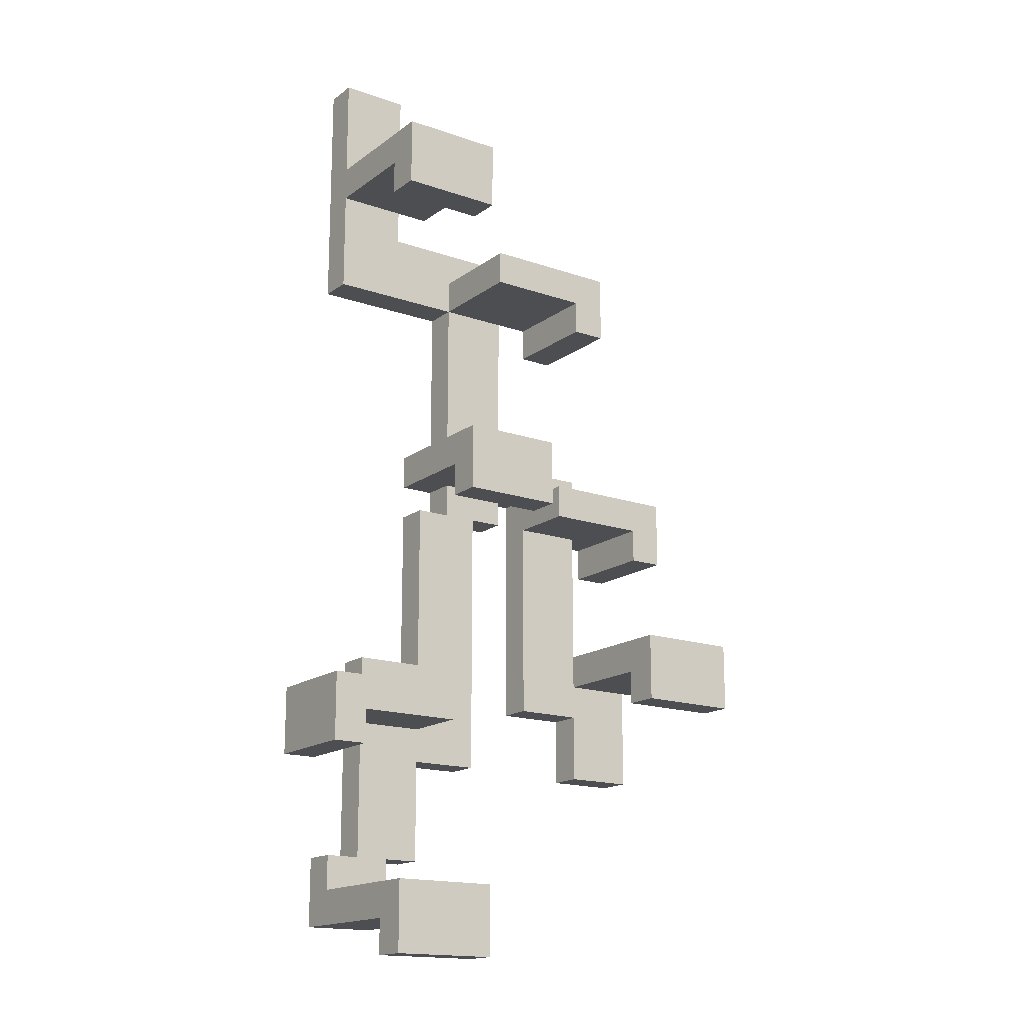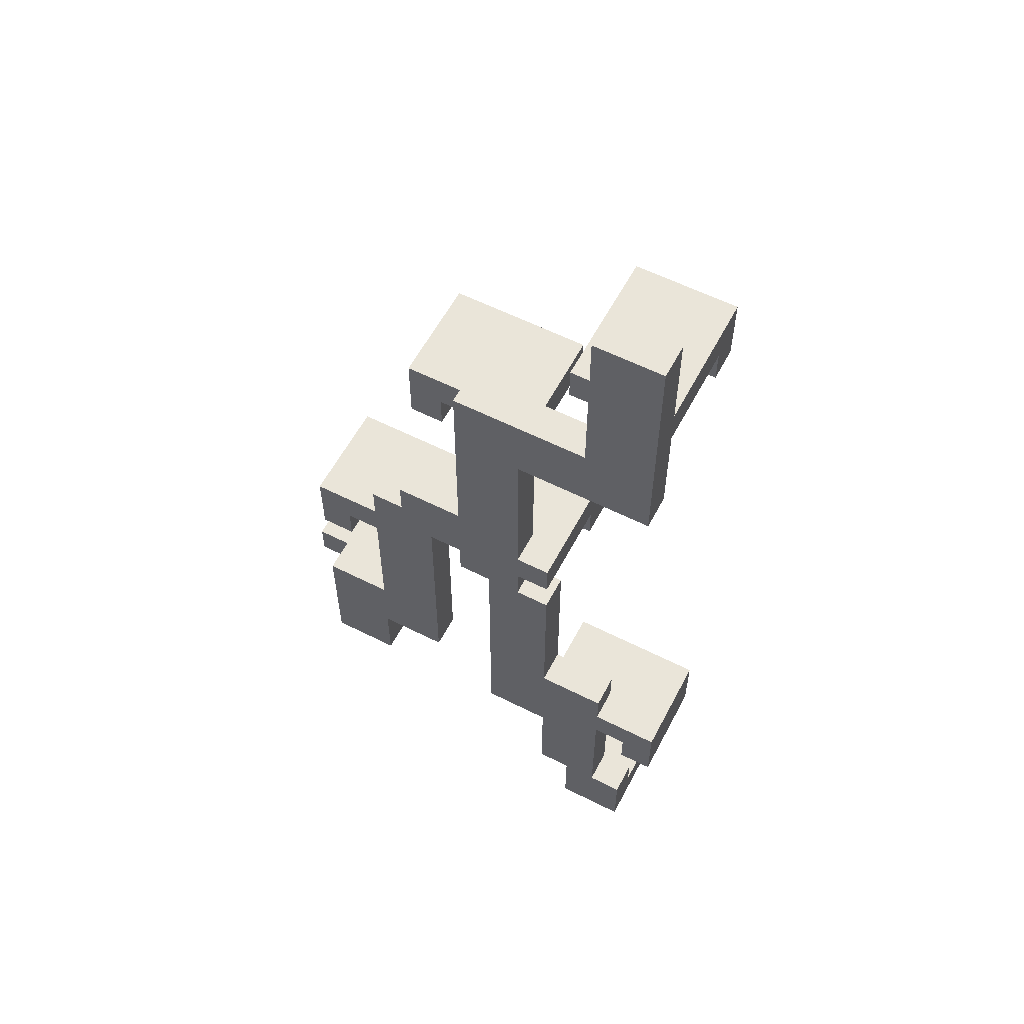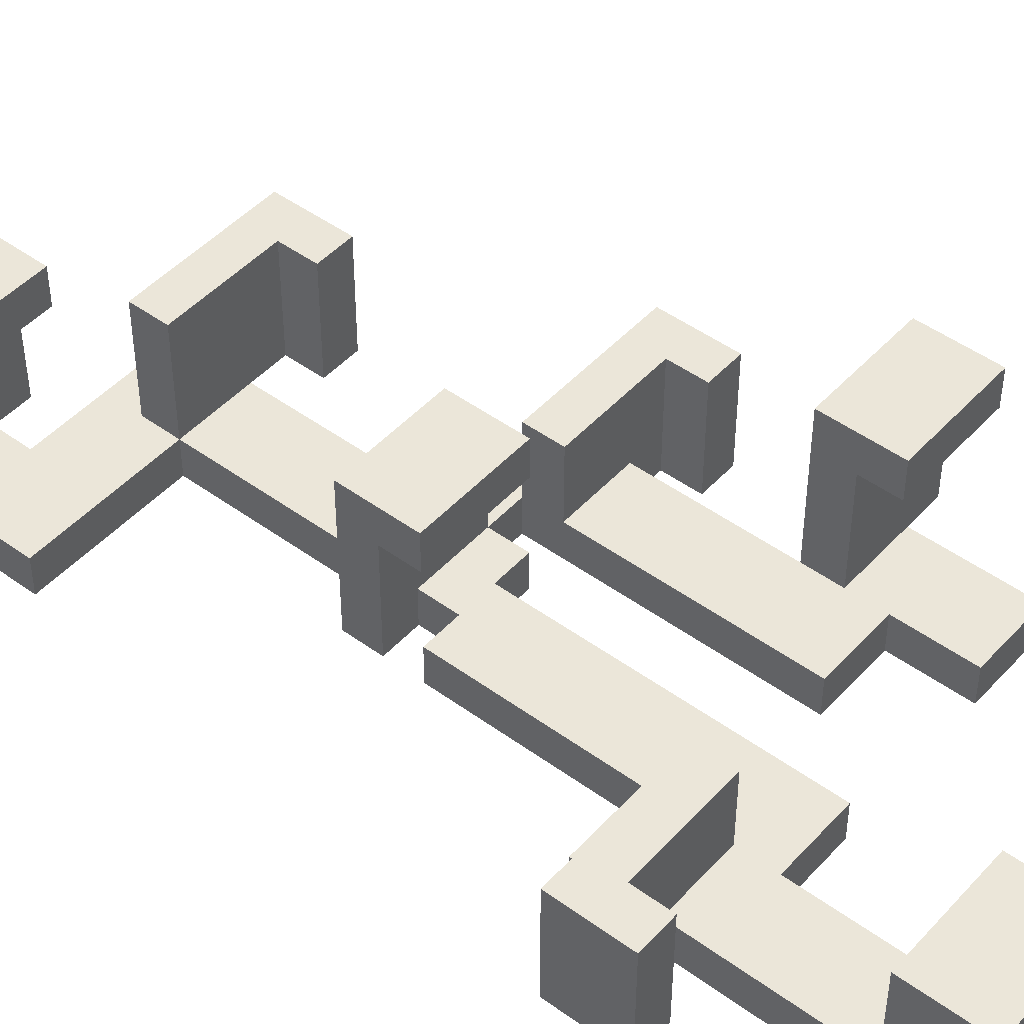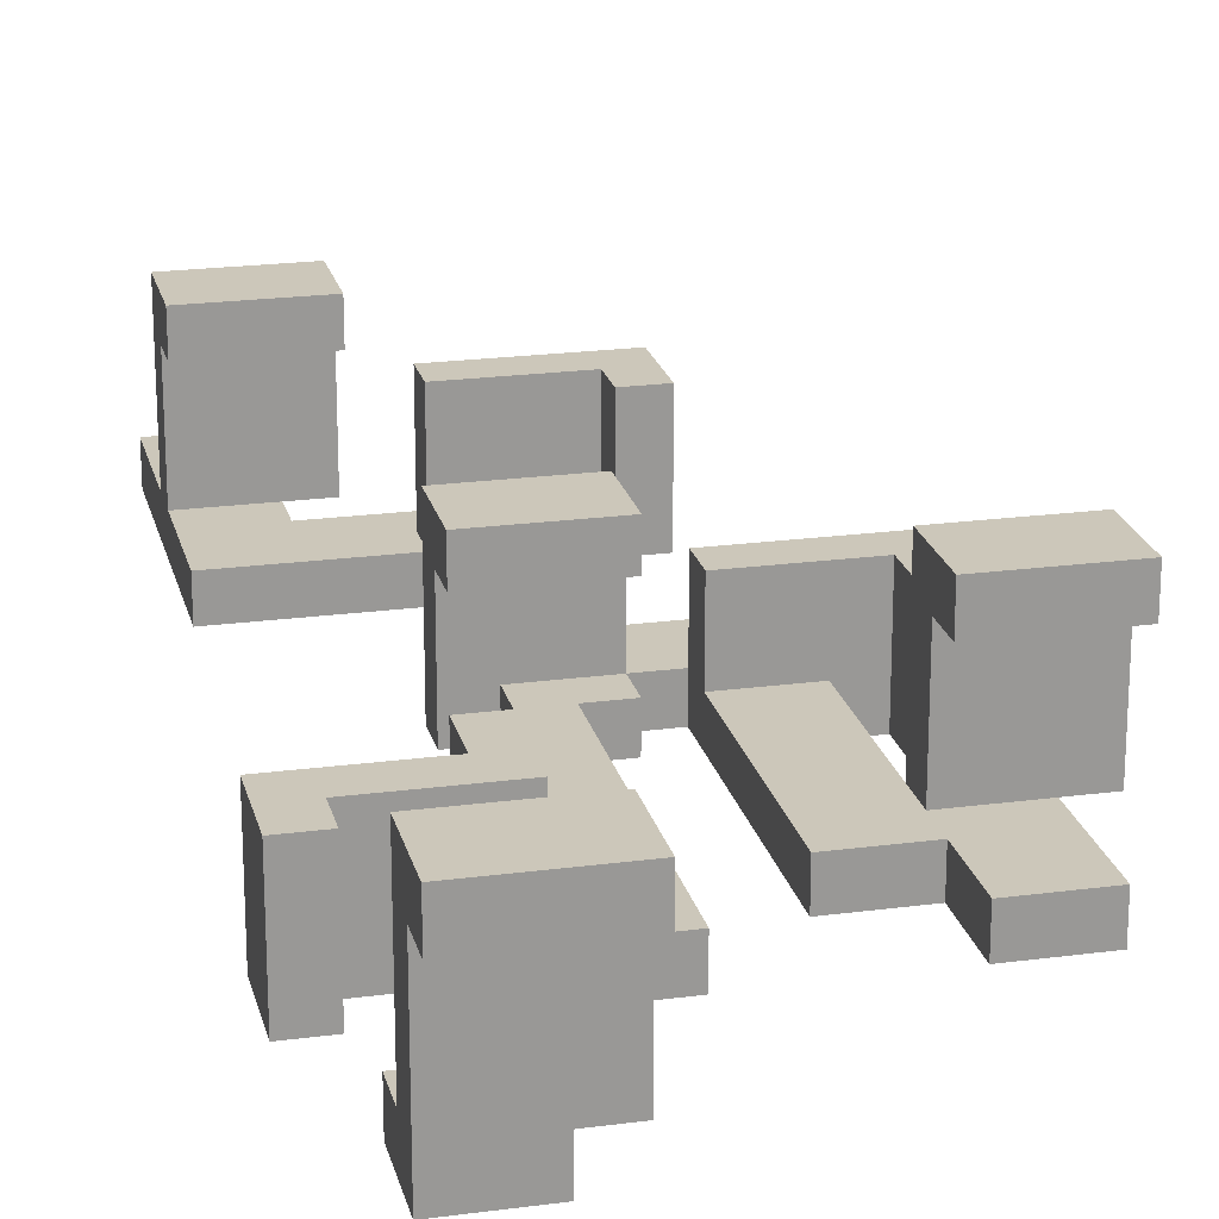
<metadata>
{"format":"obj","ext":"obj","renderer":"f3d","projection":"perspective","resolution":1024,"background":"white","views":[{"elev":-16.7,"azim":-35.0,"up":"+Y"},{"elev":58.4,"azim":-152.4,"up":"+Y"},{"elev":46.7,"azim":-50.3,"up":"+Z"},{"elev":21.5,"azim":-13.2,"up":"+Z"}]}
</metadata>
<code>
o Ivy_01.001
v -84.35 0.8599 9.438
v -84.35 0.6599 9.338
v -84.35 0.6599 9.438
v -84.35 0.8599 9.338
v -84.35 0.6599 9.138
v -84.35 0.8599 9.138
v -84.25 0.1599 9.638
v -84.25 0.05993 9.538
v -84.25 0.05993 9.638
v -84.25 0.1599 9.538
v -84.25 0.2599 9.638
v -84.25 0.1599 9.438
v -84.25 0.2599 9.438
v -84.25 0.1599 9.238
v -84.25 0.2599 9.238
v -84.25 0.1599 9.138
v -84.25 0.2599 9.138
v -84.25 0.3599 9.238
v -84.25 0.3599 9.138
v -84.25 2.26 9.238
v -84.25 2.16 9.138
v -84.25 2.16 9.238
v -84.25 2.26 9.138
v -84.25 2.46 9.538
v -84.25 2.36 9.538
v -84.25 2.36 9.638
v -84.25 2.46 9.238
v -84.25 2.46 9.138
v -84.25 2.56 9.638
v -84.25 2.46 9.438
v -84.25 2.56 9.438
v -84.25 2.56 9.238
v -84.25 2.66 9.238
v -84.25 2.66 9.138
v -84.25 2.86 9.238
v -84.25 2.86 9.138
v -84.15 0.4599 9.238
v -84.15 0.3599 9.138
v -84.15 0.3599 9.238
v -84.15 0.4599 9.138
v -84.15 0.7599 9.238
v -84.15 0.7599 9.138
v -84.15 0.9599 9.238
v -84.15 0.8599 9.138
v -84.15 0.8599 9.238
v -84.15 0.9599 9.138
v -83.95 1.26 9.238
v -83.95 0.9599 9.138
v -83.95 0.9599 9.238
v -83.95 1.26 9.138
v -83.95 1.46 9.238
v -83.95 1.46 9.138
v -83.95 1.56 9.538
v -83.95 1.46 9.438
v -83.95 1.46 9.538
v -83.95 1.56 9.438
v -83.95 1.66 9.538
v -83.95 1.56 9.338
v -83.95 1.66 9.338
v -83.95 1.56 9.138
v -83.95 1.66 9.138
v -83.85 1.56 9.238
v -83.85 1.46 9.138
v -83.85 1.46 9.238
v -83.85 1.56 9.138
v -83.85 1.96 9.238
v -83.85 1.66 9.138
v -83.85 1.66 9.238
v -83.85 1.96 9.138
v -83.85 2.16 9.238
v -83.85 2.16 9.138
v -83.85 2.26 9.538
v -83.85 2.16 9.538
v -83.85 2.26 9.238
v -83.55 1.36 9.238
v -83.55 0.8599 9.138
v -83.55 0.8599 9.238
v -83.55 1.36 9.138
v -83.55 1.46 9.238
v -83.55 1.46 9.138
v -83.55 1.56 9.438
v -83.55 1.46 9.438
v -83.55 1.56 9.238
v -83.55 1.56 9.138
v -83.55 2.16 9.538
v -83.55 2.06 9.238
v -83.55 2.06 9.538
v -83.55 2.16 9.438
v -83.55 2.16 9.238
v -83.35 0.8599 9.238
v -83.35 0.6599 9.138
v -83.35 0.6599 9.238
v -83.35 0.8599 9.138
v -83.35 0.9599 9.638
v -83.35 0.8599 9.538
v -83.35 0.8599 9.638
v -83.35 0.9599 9.538
v -83.35 1.06 9.638
v -83.35 0.9599 9.438
v -83.35 1.06 9.438
v -83.35 0.9599 9.238
v -83.35 1.06 9.238
v -83.25 1.46 9.438
v -83.25 1.36 9.138
v -83.25 1.36 9.438
v -83.25 1.46 9.338
v -83.25 1.46 9.138
v -84.25 0.6599 9.438
v -84.25 0.6599 9.338
v -84.25 0.7599 9.438
v -84.25 0.6599 9.138
v -84.25 0.7599 9.338
v -84.25 0.7599 9.138
v -84.05 0.1599 9.238
v -84.05 0.1599 9.138
v -84.05 0.2599 9.238
v -84.05 0.2599 9.138
v -84.05 0.3599 9.238
v -84.05 0.3599 9.138
v -84.05 2.36 9.238
v -84.05 2.36 9.138
v -84.05 2.46 9.238
v -84.05 2.46 9.138
v -84.05 2.56 9.238
v -84.05 2.86 9.238
v -84.05 2.86 9.138
v -83.95 0.05993 9.638
v -83.95 0.05993 9.538
v -83.95 0.1599 9.638
v -83.95 0.1599 9.538
v -83.95 0.2599 9.638
v -83.95 0.1599 9.438
v -83.95 0.1599 9.238
v -83.95 0.2599 9.438
v -83.95 0.2599 9.238
v -83.95 0.3599 9.238
v -83.95 0.3599 9.138
v -83.95 0.5599 9.238
v -83.95 0.5599 9.138
v -83.95 0.6599 9.238
v -83.95 0.6599 9.138
v -83.95 0.7599 9.438
v -83.95 0.7599 9.238
v -83.95 0.8599 9.438
v -83.95 0.8599 9.238
v -83.95 2.36 9.638
v -83.95 2.36 9.538
v -83.95 2.46 9.538
v -83.95 2.56 9.638
v -83.95 2.46 9.238
v -83.95 2.56 9.538
v -83.95 2.56 9.238
v -83.75 0.6599 9.238
v -83.75 0.6599 9.138
v -83.75 1.16 9.238
v -83.75 1.16 9.138
v -83.75 1.46 9.238
v -83.75 1.46 9.138
v -83.65 1.46 9.538
v -83.65 1.46 9.438
v -83.65 1.56 9.538
v -83.65 1.56 9.438
v -83.65 1.46 9.238
v -83.65 1.46 9.138
v -83.65 1.56 9.238
v -83.65 1.56 9.138
v -83.65 1.66 9.538
v -83.65 1.66 9.238
v -83.65 1.76 9.238
v -83.65 1.76 9.138
v -83.65 1.86 9.238
v -83.65 1.86 9.138
v -83.65 2.16 9.238
v -83.65 2.16 9.138
v -83.65 2.26 9.238
v -83.65 2.36 9.238
v -83.65 2.36 9.138
v -83.45 1.66 9.238
v -83.45 1.66 9.138
v -83.45 1.76 9.238
v -83.45 1.76 9.138
v -83.45 2.06 9.538
v -83.45 2.06 9.238
v -83.45 2.16 9.538
v -83.45 2.16 9.438
v -83.45 2.16 9.338
v -83.45 2.16 9.238
v -83.45 2.26 9.538
v -83.45 2.26 9.438
v -83.45 2.26 9.338
v -83.45 2.26 9.238
v -83.35 1.06 9.138
v -83.35 1.26 9.238
v -83.35 1.26 9.138
v -83.35 1.46 9.238
v -83.35 1.46 9.138
v -83.35 1.56 9.238
v -83.35 1.56 9.138
v -83.35 1.66 9.238
v -83.35 1.66 9.138
v -83.15 0.6599 9.238
v -83.15 0.6599 9.138
v -83.15 0.8599 9.238
v -83.15 0.8599 9.138
v -83.15 0.9599 9.238
v -83.15 0.9599 9.138
v -83.15 1.06 9.238
v -83.15 1.06 9.138
v -83.15 1.36 9.438
v -83.15 1.36 9.138
v -83.15 1.46 9.438
v -83.15 1.46 9.238
v -83.15 1.56 9.438
v -83.15 1.56 9.238
v -83.15 1.56 9.138
v -83.05 0.8599 9.638
v -83.05 0.8599 9.538
v -83.05 0.9599 9.638
v -83.05 0.9599 9.538
v -83.05 1.06 9.638
v -83.05 0.9599 9.238
v -83.05 1.06 9.538
v -83.05 1.06 9.238
v -84.15 2.46 9.638
v -84.15 2.56 9.638
v -84.05 2.46 9.638
v -84.05 2.56 9.638
v -83.75 1.46 9.538
v -83.75 1.56 9.538
v -83.75 1.66 9.538
v -83.75 2.16 9.538
v -83.75 2.26 9.538
v -84.05 0.7599 9.438
v -84.05 0.8599 9.438
v -83.45 1.46 9.438
v -83.45 1.56 9.438
v -84.15 2.26 9.238
v -84.15 2.36 9.238
v -84.15 2.66 9.238
v -84.15 2.86 9.238
v -84.05 0.4599 9.238
v -84.05 0.5599 9.238
v -83.95 2.16 9.238
v -83.95 2.26 9.238
v -83.85 0.6599 9.238
v -83.85 0.8599 9.238
v -83.85 1.16 9.238
v -83.85 1.26 9.238
v -83.75 1.86 9.238
v -83.75 1.96 9.238
v -83.55 1.66 9.238
v -83.45 0.8599 9.238
v -83.45 1.06 9.238
v -83.45 1.26 9.238
v -83.45 1.36 9.238
v -83.45 1.56 9.238
v -84.15 0.1599 9.538
v -84.15 2.46 9.538
v -84.05 0.1599 9.538
v -83.25 0.9599 9.538
v -83.85 1.56 9.438
v -83.75 1.46 9.438
v -83.75 1.56 9.438
v -83.55 2.26 9.238
v -84.15 2.26 9.138
v -84.15 2.36 9.138
v -84.15 2.66 9.138
v -84.15 2.86 9.138
v -84.05 0.4599 9.138
v -84.05 0.5599 9.138
v -83.95 0.7599 9.138
v -83.95 0.8599 9.138
v -83.95 2.16 9.138
v -83.95 2.26 9.138
v -83.85 0.6599 9.138
v -83.85 0.8599 9.138
v -83.85 1.16 9.138
v -83.85 1.26 9.138
v -83.85 2.26 9.138
v -83.75 1.86 9.138
v -83.75 1.96 9.138
v -83.65 1.66 9.138
v -83.55 1.66 9.138
v -83.45 0.8599 9.138
v -83.45 1.06 9.138
v -83.45 1.26 9.138
v -83.45 1.36 9.138
v -83.45 1.56 9.138
v -83.35 0.9599 9.138
v -84.15 0.1599 9.438
v -84.05 0.1599 9.438
v -84.05 0.7599 9.338
v -83.25 0.9599 9.438
v -83.45 1.46 9.338
v -83.85 1.56 9.338
v -83.75 2.16 9.438
v -84.15 2.46 9.438
v -84.15 0.2599 9.538
v -84.05 0.2599 9.538
v -84.15 0.2599 9.438
v -84.05 0.2599 9.438
v -84.05 0.8599 9.338
v -83.25 1.06 9.538
v -83.25 1.06 9.438
v -83.45 1.56 9.338
v -83.25 1.56 9.338
v -83.25 1.56 9.238
v -83.85 1.66 9.438
v -83.75 1.66 9.438
v -83.85 1.66 9.338
v -83.75 2.26 9.438
v -83.55 2.26 9.338
v -84.05 2.56 9.538
v -84.15 2.56 9.438
f 1 2 3
f 4 5 2
f 4 2 1
f 6 5 4
f 7 8 9
f 10 8 7
f 11 10 7
f 11 12 10
f 13 14 12
f 13 12 11
f 15 16 14
f 15 14 13
f 17 16 15
f 18 17 15
f 19 17 18
f 20 21 22
f 23 21 20
f 24 25 26
f 27 23 20
f 28 23 27
f 29 30 24
f 29 24 26
f 31 28 27
f 31 30 29
f 31 27 30
f 32 28 31
f 33 28 32
f 34 28 33
f 35 34 33
f 36 34 35
f 37 38 39
f 40 38 37
f 41 40 37
f 42 40 41
f 43 44 45
f 46 44 43
f 47 48 49
f 50 48 47
f 51 50 47
f 52 50 51
f 53 54 55
f 56 54 53
f 57 56 53
f 57 58 56
f 59 60 58
f 59 58 57
f 61 60 59
f 62 63 64
f 65 63 62
f 66 67 68
f 69 67 66
f 70 69 66
f 71 69 70
f 72 70 73
f 74 70 72
f 75 76 77
f 78 76 75
f 79 78 75
f 80 78 79
f 81 79 82
f 81 80 79
f 83 80 81
f 84 80 83
f 85 86 87
f 88 86 85
f 89 86 88
f 90 91 92
f 93 91 90
f 94 95 96
f 97 95 94
f 98 97 94
f 98 99 97
f 100 101 99
f 100 99 98
f 102 101 100
f 103 104 105
f 106 104 103
f 107 104 106
f 108 109 110
f 109 111 112
f 110 109 112
f 112 111 113
f 114 115 116
f 116 115 117
f 116 117 118
f 118 117 119
f 120 121 122
f 122 121 123
f 122 123 124
f 124 123 125
f 125 123 126
f 127 128 129
f 129 128 130
f 129 130 131
f 130 132 131
f 132 133 134
f 131 132 134
f 134 133 135
f 136 137 138
f 138 137 139
f 138 139 140
f 140 139 141
f 142 143 144
f 144 143 145
f 146 147 148
f 146 148 149
f 148 150 151
f 149 148 151
f 151 150 152
f 153 154 155
f 155 154 156
f 155 156 157
f 157 156 158
f 159 160 161
f 161 160 162
f 163 164 165
f 165 164 166
f 161 162 167
f 162 165 167
f 167 165 168
f 169 170 171
f 171 170 172
f 171 172 173
f 173 172 174
f 173 174 175
f 175 174 176
f 176 174 177
f 178 179 180
f 180 179 181
f 182 183 184
f 184 183 185
f 185 183 186
f 186 183 187
f 184 185 188
f 185 186 189
f 188 185 189
f 186 187 190
f 189 186 190
f 190 187 191
f 102 192 193
f 193 192 194
f 193 194 195
f 195 194 196
f 197 198 199
f 199 198 200
f 201 202 203
f 203 202 204
f 203 204 205
f 205 204 206
f 205 206 207
f 207 206 208
f 209 210 211
f 211 210 212
f 211 212 213
f 212 210 214
f 213 212 214
f 214 210 215
f 216 217 218
f 218 217 219
f 218 219 220
f 219 221 222
f 220 219 222
f 222 221 223
f 224 29 26
f 225 29 224
f 226 224 26
f 226 225 224
f 227 225 226
f 127 7 9
f 129 11 7
f 129 7 127
f 131 11 129
f 146 226 26
f 146 227 226
f 149 227 146
f 216 94 96
f 218 98 94
f 218 94 216
f 220 98 218
f 228 53 55
f 229 57 53
f 229 53 228
f 230 57 229
f 231 72 73
f 232 72 231
f 159 229 228
f 161 230 229
f 161 229 159
f 167 230 161
f 85 232 231
f 182 85 87
f 184 232 85
f 184 85 182
f 188 232 184
f 108 1 3
f 110 1 108
f 233 1 110
f 234 1 233
f 142 234 233
f 144 234 142
f 235 81 82
f 236 81 235
f 103 236 235
f 209 103 105
f 211 236 103
f 211 103 209
f 213 236 211
f 39 18 15
f 237 20 22
f 237 27 20
f 238 27 237
f 239 35 33
f 239 33 32
f 240 35 239
f 116 39 15
f 116 37 39
f 118 37 116
f 241 41 37
f 241 37 118
f 242 41 241
f 120 27 238
f 120 238 237
f 122 27 120
f 124 240 239
f 124 239 32
f 125 240 124
f 136 242 241
f 136 241 118
f 138 41 242
f 138 242 136
f 140 41 138
f 143 41 140
f 145 43 45
f 49 43 145
f 243 237 22
f 243 120 237
f 244 120 243
f 245 143 140
f 245 145 143
f 246 47 49
f 246 145 245
f 246 49 145
f 247 47 246
f 248 51 47
f 248 47 247
f 64 51 248
f 70 244 243
f 74 120 244
f 74 244 70
f 153 247 246
f 153 246 245
f 155 248 247
f 155 247 153
f 155 64 248
f 155 62 64
f 157 62 155
f 249 66 68
f 250 70 66
f 250 66 249
f 163 62 157
f 165 62 163
f 168 249 68
f 169 249 168
f 171 250 249
f 171 249 169
f 173 70 250
f 173 250 171
f 175 120 74
f 176 120 175
f 83 168 165
f 251 169 168
f 251 168 83
f 252 75 77
f 253 75 252
f 254 75 253
f 255 79 75
f 255 75 254
f 256 251 83
f 178 169 251
f 178 251 256
f 180 169 178
f 90 253 252
f 101 253 90
f 102 254 253
f 102 253 101
f 193 255 254
f 193 254 102
f 195 79 255
f 195 255 193
f 197 178 256
f 199 178 197
f 201 90 92
f 203 101 90
f 203 90 201
f 205 101 203
f 8 10 257
f 25 24 258
f 8 257 259
f 8 259 128
f 128 259 130
f 25 258 147
f 147 258 148
f 95 97 260
f 95 260 217
f 217 260 219
f 54 56 261
f 54 261 262
f 262 261 263
f 262 263 160
f 160 263 162
f 114 116 133
f 133 116 135
f 122 124 150
f 150 124 152
f 173 175 89
f 89 175 264
f 86 89 183
f 89 264 187
f 183 89 187
f 187 264 191
f 205 207 221
f 221 207 223
f 5 6 111
f 111 6 113
f 17 19 38
f 113 6 42
f 42 6 44
f 21 23 265
f 23 28 265
f 265 28 266
f 34 36 267
f 28 34 267
f 267 36 268
f 16 17 115
f 38 40 117
f 115 17 117
f 17 38 117
f 117 40 119
f 40 42 269
f 119 40 269
f 269 42 270
f 266 28 121
f 265 266 121
f 267 268 123
f 121 28 123
f 28 267 123
f 123 268 126
f 269 270 137
f 119 269 137
f 270 42 139
f 137 270 139
f 139 42 141
f 42 44 271
f 141 42 271
f 44 46 272
f 271 44 272
f 272 46 48
f 265 121 273
f 21 265 273
f 273 121 274
f 141 271 275
f 271 272 275
f 48 50 276
f 275 272 276
f 272 48 276
f 276 50 277
f 50 52 278
f 277 50 278
f 278 52 63
f 60 61 65
f 65 61 67
f 273 274 71
f 274 121 279
f 71 274 279
f 276 277 154
f 275 276 154
f 278 63 156
f 154 277 156
f 277 278 156
f 63 65 156
f 156 65 158
f 67 69 280
f 65 67 280
f 69 71 281
f 280 69 281
f 158 65 164
f 65 280 166
f 164 65 166
f 166 280 282
f 282 280 170
f 280 281 172
f 170 280 172
f 281 71 174
f 172 281 174
f 71 279 174
f 279 121 177
f 174 279 177
f 166 282 84
f 282 170 283
f 84 282 283
f 76 78 284
f 284 78 285
f 285 78 286
f 78 80 287
f 286 78 287
f 80 84 288
f 84 283 288
f 283 170 179
f 288 283 179
f 179 170 181
f 284 285 93
f 93 285 289
f 285 286 192
f 289 285 192
f 286 287 194
f 192 286 194
f 287 80 196
f 194 287 196
f 80 288 196
f 288 179 198
f 196 288 198
f 198 179 200
f 196 198 107
f 91 93 202
f 93 289 204
f 202 93 204
f 289 192 206
f 204 289 206
f 206 192 208
f 104 107 210
f 107 198 215
f 210 107 215
f 8 127 9
f 128 127 8
f 12 257 10
f 290 259 257
f 290 257 12
f 291 130 259
f 291 259 290
f 132 130 291
f 14 290 12
f 14 291 290
f 14 132 291
f 114 132 14
f 133 132 114
f 16 114 14
f 115 114 16
f 119 136 118
f 137 136 119
f 2 108 3
f 109 108 2
f 5 109 2
f 111 109 5
f 141 245 140
f 275 153 245
f 275 245 141
f 154 153 275
f 91 201 92
f 202 201 91
f 112 233 110
f 292 142 233
f 292 233 112
f 41 292 112
f 143 142 292
f 143 292 41
f 113 41 112
f 42 41 113
f 95 216 96
f 217 216 95
f 76 252 77
f 284 90 252
f 284 252 76
f 93 90 284
f 99 260 97
f 293 219 260
f 293 260 99
f 101 293 99
f 205 219 293
f 205 293 101
f 221 219 205
f 104 209 105
f 210 209 104
f 54 228 55
f 262 159 228
f 262 228 54
f 160 159 262
f 294 103 235
f 294 235 82
f 106 103 294
f 79 294 82
f 79 106 294
f 195 106 79
f 158 163 157
f 164 163 158
f 196 106 195
f 107 106 196
f 58 261 56
f 295 162 263
f 295 261 58
f 295 263 261
f 62 295 58
f 62 162 295
f 165 162 62
f 60 62 58
f 65 62 60
f 166 83 165
f 84 83 166
f 86 182 87
f 183 182 86
f 296 231 73
f 296 85 231
f 88 85 296
f 70 296 73
f 70 88 296
f 173 88 70
f 89 88 173
f 21 243 22
f 273 70 243
f 273 243 21
f 71 70 273
f 25 146 26
f 147 146 25
f 30 258 24
f 297 148 258
f 297 258 30
f 27 297 30
f 122 148 297
f 122 297 27
f 150 148 122
f 11 131 298
f 298 131 299
f 11 298 13
f 298 299 300
f 13 298 300
f 299 131 301
f 300 299 301
f 301 131 134
f 13 300 15
f 300 301 15
f 301 134 15
f 15 134 116
f 116 134 135
f 18 39 19
f 19 39 38
f 1 234 4
f 234 144 302
f 4 234 302
f 4 302 45
f 302 144 145
f 45 302 145
f 4 45 6
f 6 45 44
f 43 49 46
f 46 49 48
f 98 220 303
f 303 220 222
f 98 303 100
f 303 222 304
f 100 303 304
f 100 304 102
f 304 222 207
f 102 304 207
f 207 222 223
f 102 207 192
f 192 207 208
f 51 64 52
f 52 64 63
f 81 236 305
f 236 213 305
f 305 213 306
f 81 305 83
f 305 306 83
f 83 306 256
f 256 306 197
f 306 213 307
f 197 306 307
f 307 213 214
f 307 214 198
f 197 307 198
f 198 214 215
f 57 230 308
f 230 167 309
f 308 230 309
f 57 308 59
f 308 309 310
f 59 308 310
f 59 310 68
f 310 309 68
f 309 167 168
f 68 309 168
f 59 68 61
f 61 68 67
f 178 199 179
f 179 199 200
f 169 180 170
f 170 180 181
f 72 232 311
f 232 188 311
f 311 188 189
f 311 189 312
f 312 189 190
f 72 311 74
f 311 312 74
f 74 312 175
f 312 190 264
f 175 312 264
f 264 190 191
f 120 176 121
f 121 176 177
f 225 227 313
f 227 149 313
f 313 149 151
f 29 225 31
f 225 313 314
f 31 225 314
f 313 151 314
f 31 314 32
f 314 151 124
f 32 314 124
f 124 151 152
f 35 240 36
f 240 125 268
f 36 240 268
f 268 125 126

</code>
